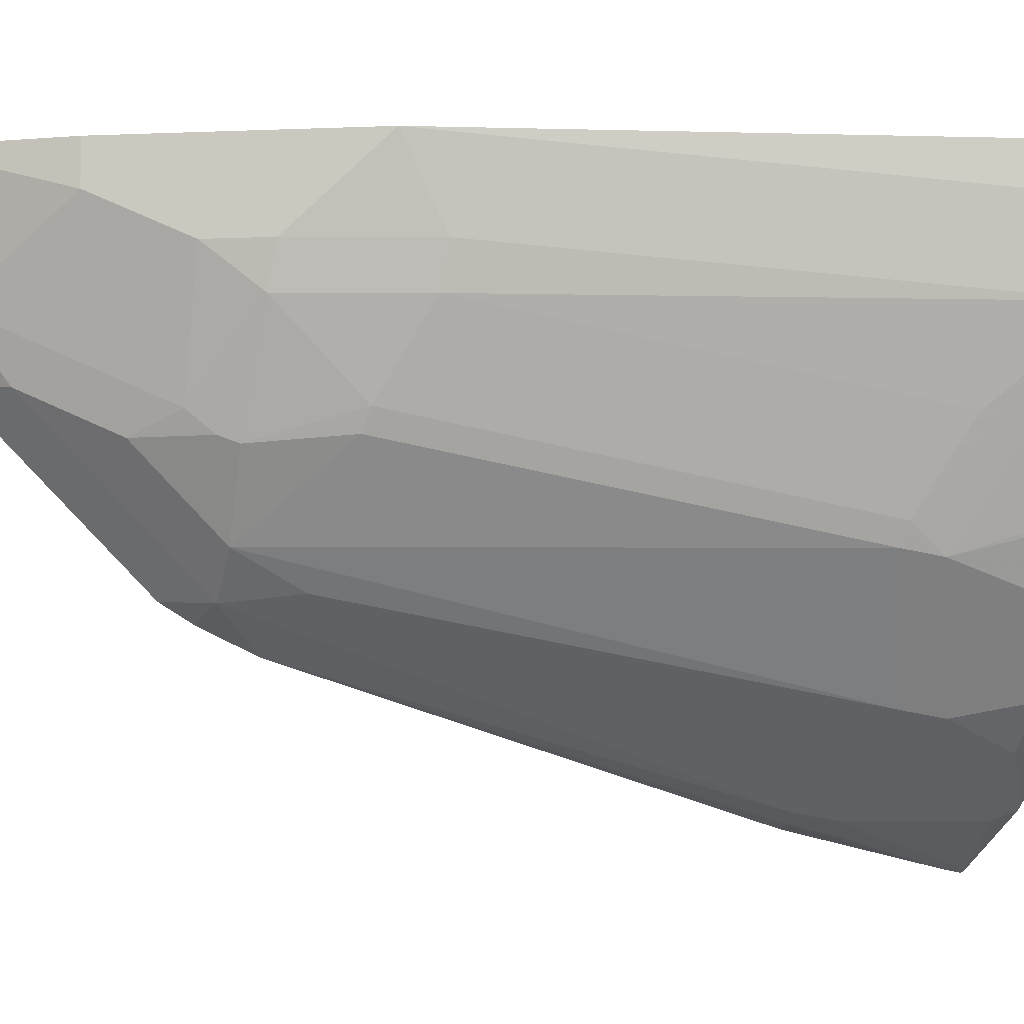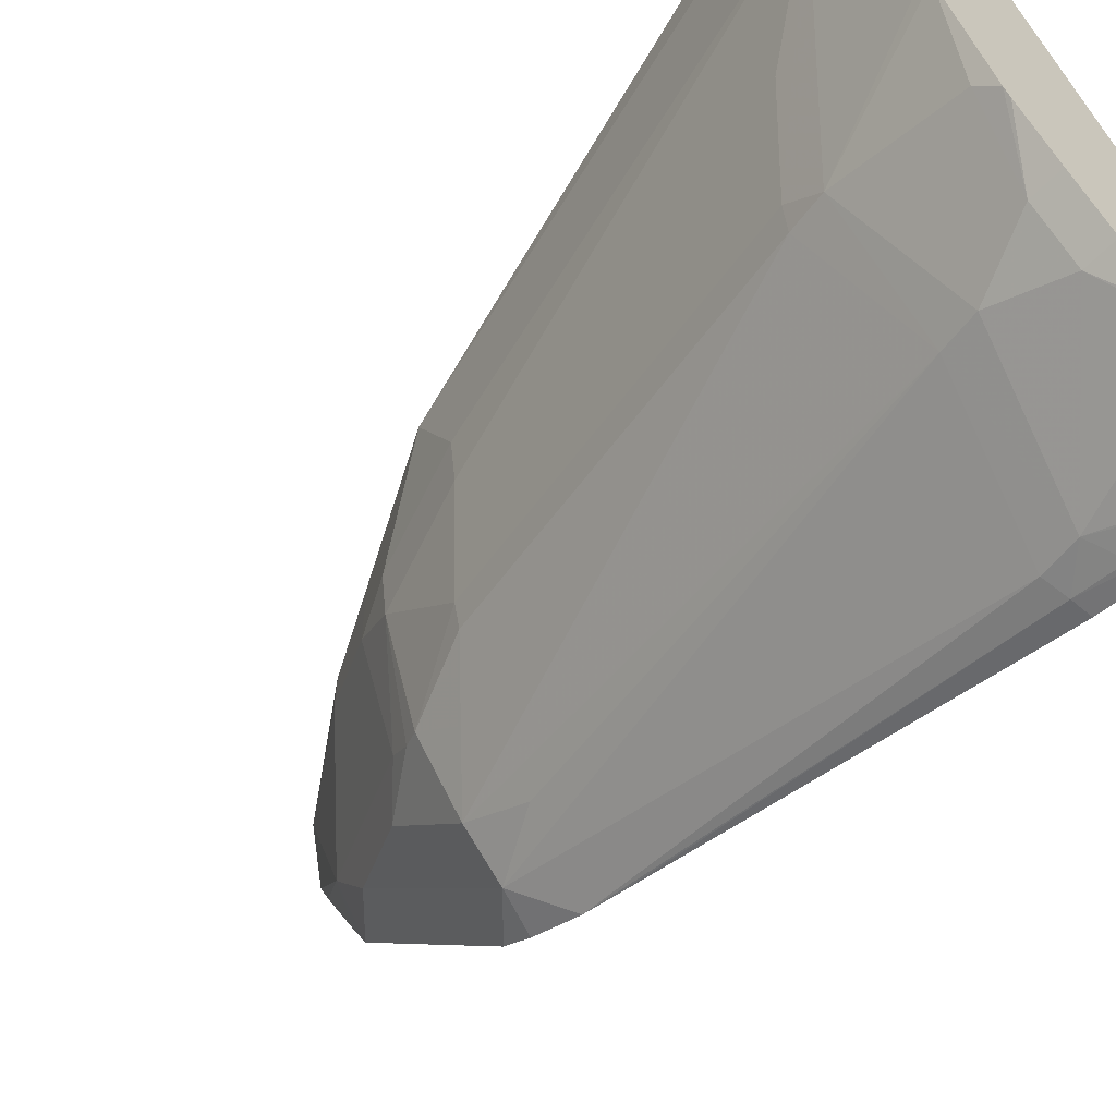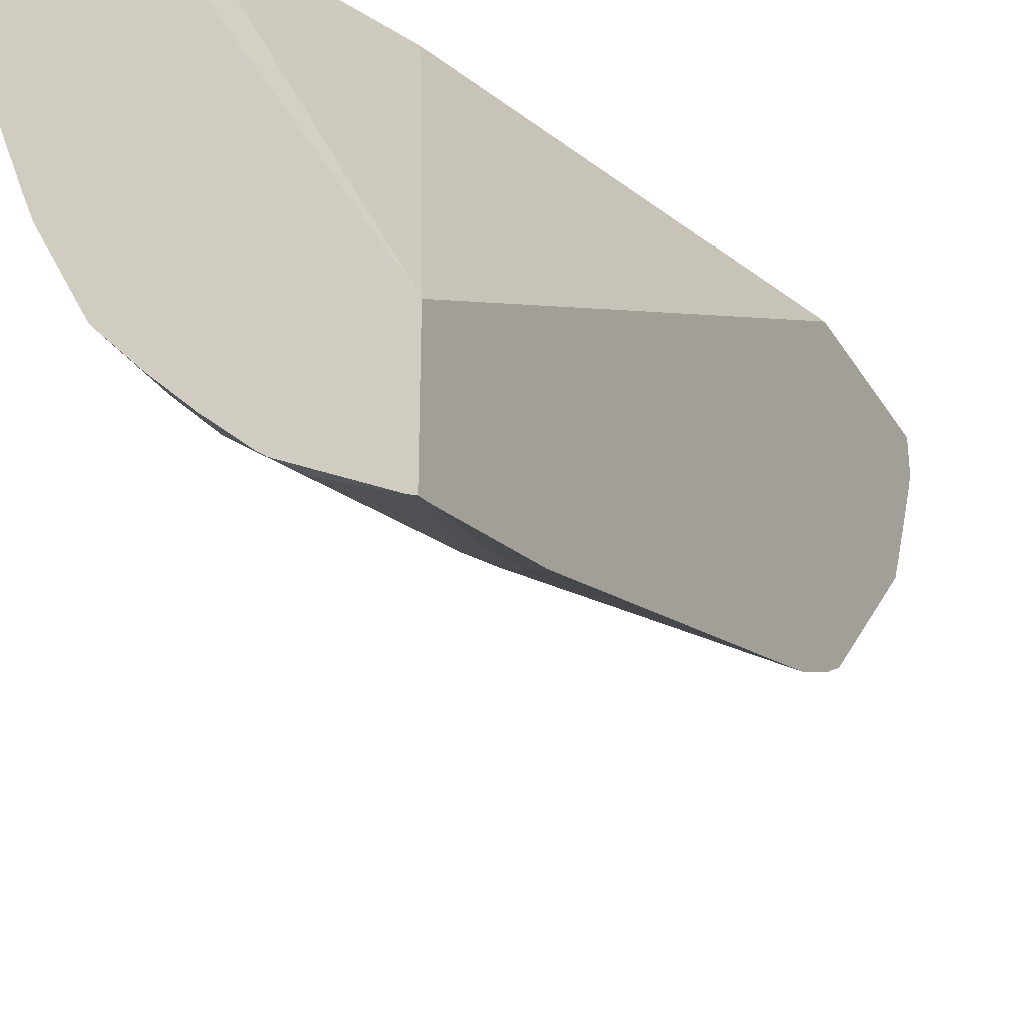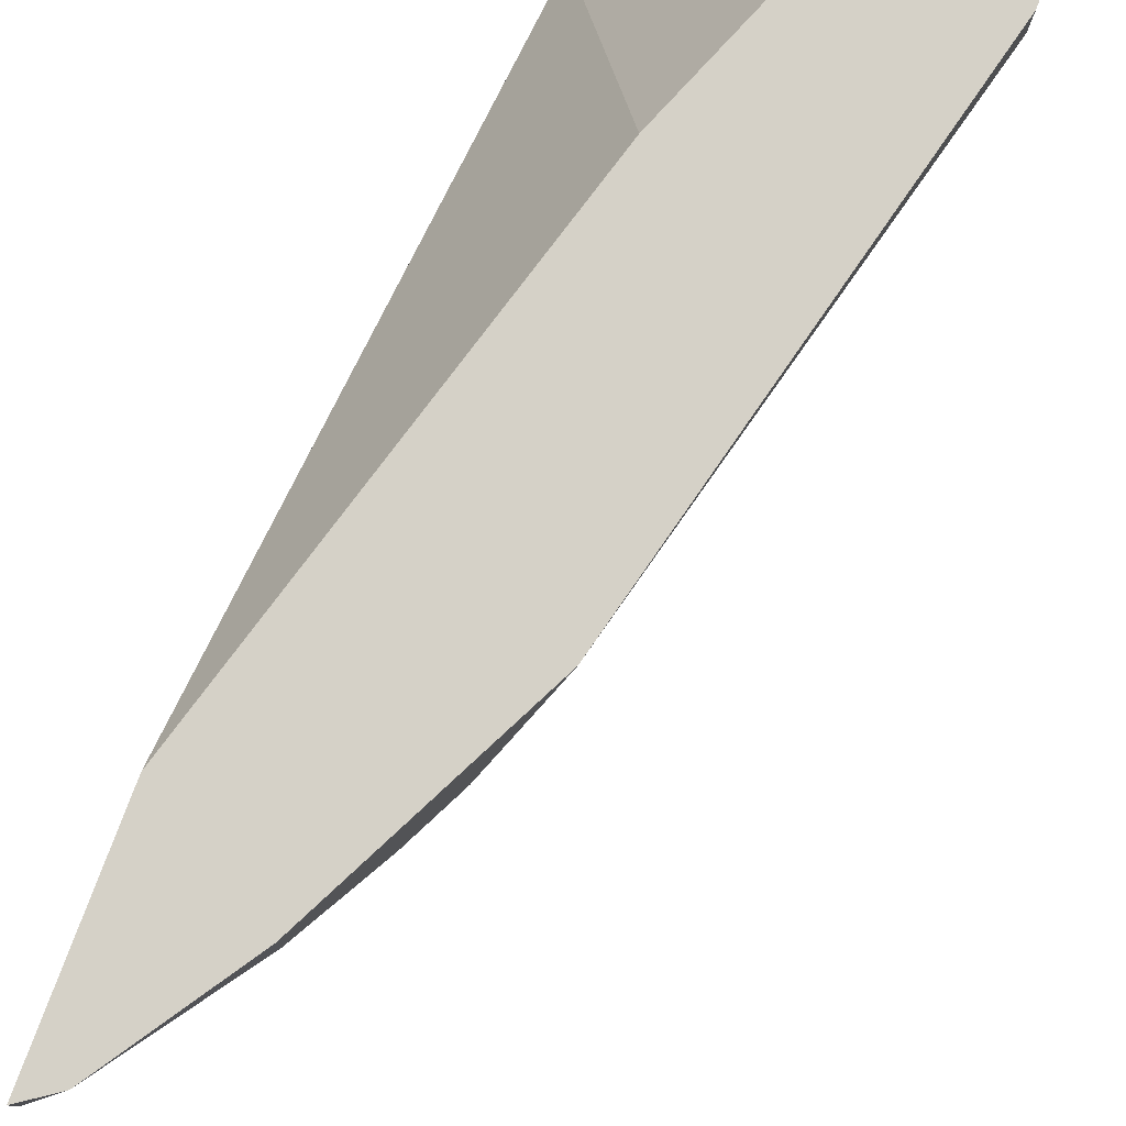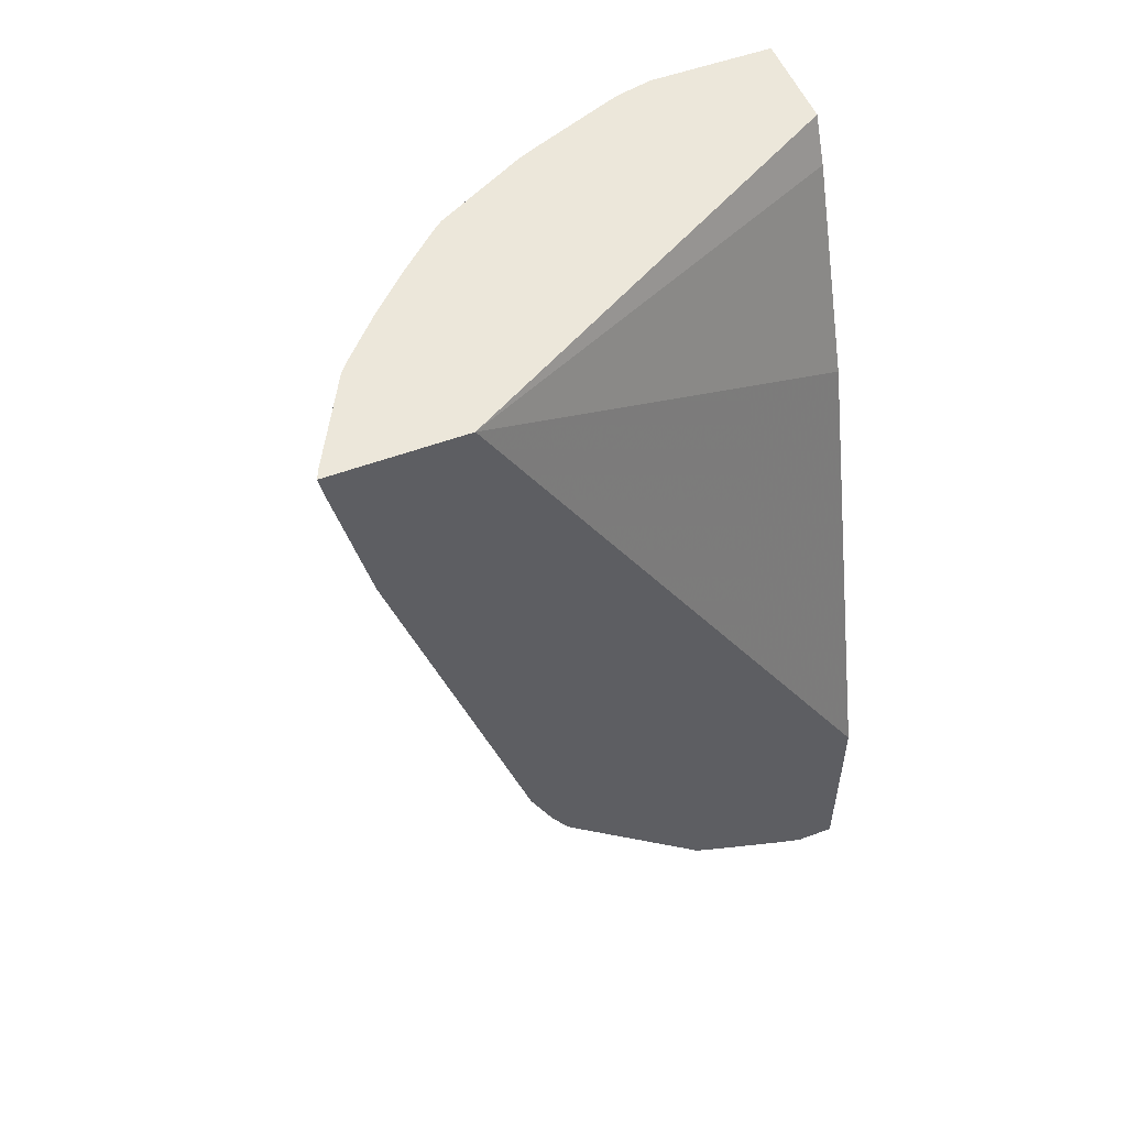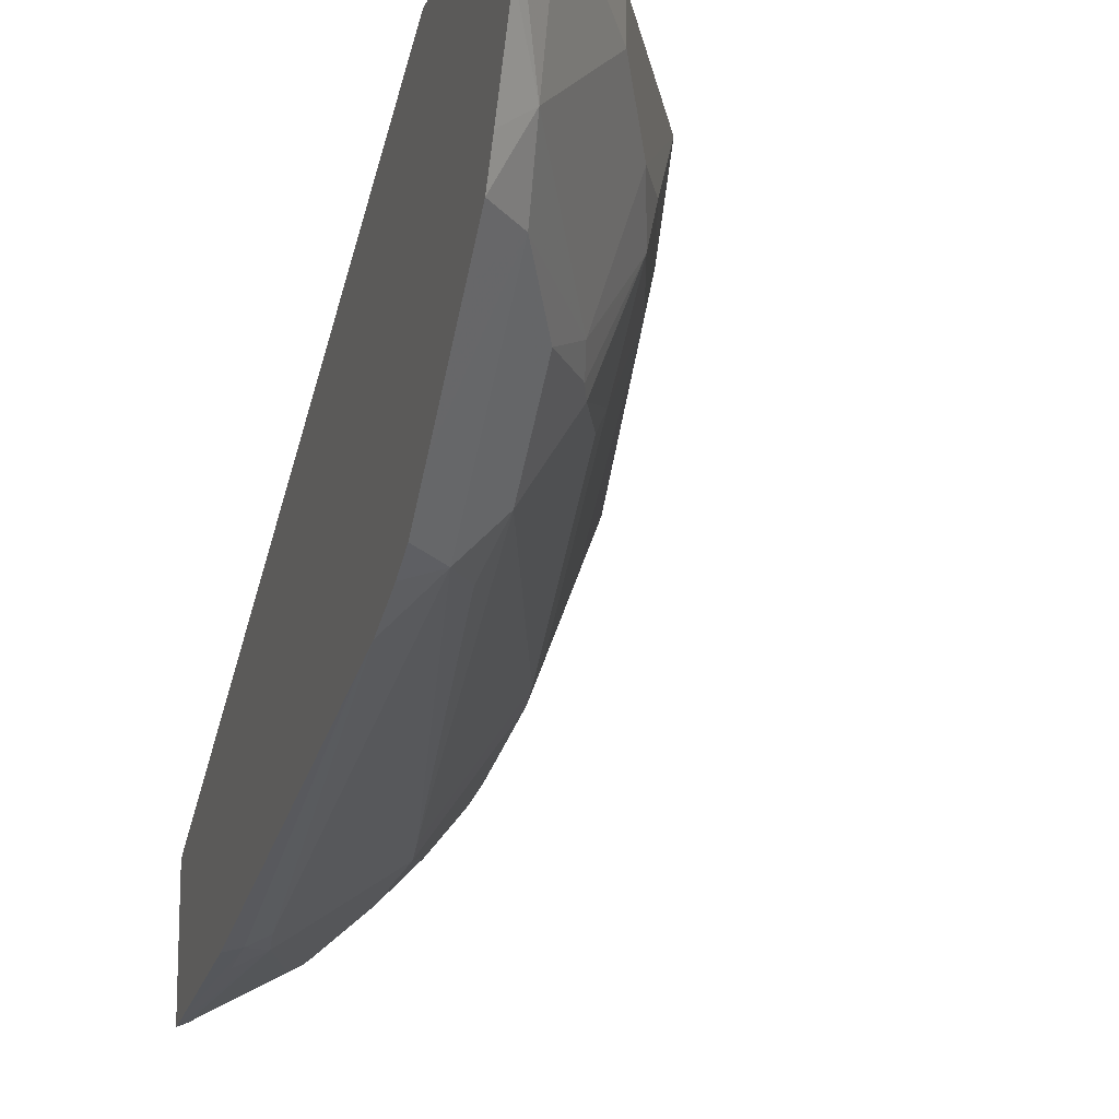
<metadata>
{"format":"obj","ext":"obj","renderer":"f3d","projection":"perspective","resolution":1024,"background":"white","views":[{"elev":-5.7,"azim":71.1,"up":"+Z"},{"elev":-60.2,"azim":136.3,"up":"+Z"},{"elev":-30.5,"azim":-153.7,"up":"+Z"},{"elev":79.1,"azim":20.6,"up":"+Z"},{"elev":53.4,"azim":-111.7,"up":"+Y"},{"elev":-14.8,"azim":-17.6,"up":"+Z"}]}
</metadata>
<code>
v 0.104 -0.01349 -3.531e-05
v 0.104 -0.01346 -0.01583
v 0.1161 -0.005257 -3.531e-05
v 0.104 0.06785 -3.531e-05
v 0.104 -0.00895 -0.02609
v 0.1161 0.01058 -0.04748
v 0.1319 0.02638 -0.03166
v 0.1477 0.04222 -0.01583
v 0.1477 0.04222 -3.531e-05
v 0.1583 0.2532 -3.531e-05
v 0.104 0.3493 -0.1656
v 0.104 0.005715 -0.05657
v 0.104 0.01246 -0.07006
v 0.1187 0.02769 -0.07123
v 0.1319 0.04222 -0.06331
v 0.1477 0.07385 -0.07913
v 0.1635 0.07385 -0.03166
v 0.153 0.05276 -3.531e-05
v 0.1899 0.3323 -3.531e-05
v 0.1984 0.3493 -3.531e-05
v 0.104 0.3493 -0.218
v 0.104 0.0283 -0.08589
v 0.1345 0.0752 -0.1029
v 0.1345 0.05937 -0.08704
v 0.104 0.05994 -0.1175
v 0.1187 0.091 -0.1345
v 0.1503 0.08309 -0.08704
v 0.1662 0.091 -0.0554
v 0.1701 0.09299 -0.04748
v 0.1635 0.07385 -3.531e-05
v 0.1741 0.09498 -0.03166
v 0.1899 0.1266 -3.531e-05
v 0.2374 0.3493 -3.531e-05
v 0.1073 0.3493 -0.2167
v 0.104 0.3489 -0.218
v 0.1345 0.091 -0.1187
v 0.104 0.07577 -0.1333
v 0.1319 0.1161 -0.1319
v 0.104 0.0871 -0.1401
v 0.104 0.1077 -0.1497
v 0.1187 0.2809 -0.1978
v 0.1662 0.2967 -0.1662
v 0.153 0.08969 -0.08969
v 0.1701 0.1246 -0.07913
v 0.1859 0.1405 -0.04748
v 0.1899 0.1425 -0.03166
v 0.2374 0.3323 -0.04748
v 0.2374 0.3165 -0.01583
v 0.2374 0.3165 -3.531e-05
v 0.2374 0.3493 -0.04859
v 0.1435 0.3493 -0.1973
v 0.1372 0.3429 -0.2004
v 0.1213 0.2954 -0.2004
v 0.1055 0.3429 -0.2163
v 0.104 0.3436 -0.217
v 0.1503 0.1068 -0.1029
v 0.1978 0.2809 -0.1187
v 0.104 0.1224 -0.1542
v 0.1108 0.2829 -0.2018
v 0.1688 0.3112 -0.1688
v 0.2005 0.2954 -0.1213
v 0.1662 0.1227 -0.08704
v 0.2018 0.2829 -0.1108
v 0.2176 0.2987 -0.07913
v 0.2163 0.3429 -0.1055
v 0.2215 0.3482 -0.09496
v 0.2331 0.3493 -0.0659
v 0.2341 0.3493 -0.06331
v 0.1466 0.3493 -0.1949
v 0.1635 0.3376 -0.1793
v 0.1108 0.3007 -0.2057
v 0.104 0.3411 -0.2165
v 0.104 0.2837 -0.2034
v 0.1793 0.3376 -0.1635
v 0.2005 0.3429 -0.1371
v 0.2167 0.3493 -0.1073
v 0.2212 0.3493 -0.09622
v 0.1635 0.3493 -0.1793
v 0.1793 0.3493 -0.1635
v 0.1949 0.3493 -0.1465
v 0.1973 0.3493 -0.1435
f 34 53 54
f 36 57 56
f 34 54 35
f 35 54 55
f 36 56 43
f 36 38 42
f 36 42 57
f 41 53 42
f 40 59 41
f 41 59 53
f 43 62 44
f 42 53 60
f 42 60 61
f 42 61 57
f 34 52 53
f 43 56 62
f 40 58 59
f 34 51 52
f 29 43 44
f 33 48 47
f 26 39 40
f 44 62 63
f 26 40 41
f 26 41 42
f 26 42 38
f 27 36 43
f 27 43 28
f 33 47 50
f 28 43 29
f 29 45 46
f 29 46 31
f 31 46 32
f 32 46 47
f 32 47 48
f 32 48 49
f 33 49 48
f 29 44 45
f 44 63 64
f 60 70 74
f 45 64 47
f 59 72 71
f 60 74 75
f 60 75 61
f 61 75 76
f 61 76 65
f 65 76 77
f 65 77 66
f 59 73 72
f 66 77 67
f 70 78 79
f 70 79 74
f 74 79 80
f 74 80 81
f 74 81 75
f 75 81 76
f 26 37 39
f 69 78 70
f 58 73 59
f 57 63 62
f 57 61 63
f 45 47 46
f 47 64 63
f 47 63 61
f 47 61 65
f 47 65 66
f 47 66 67
f 47 67 68
f 47 68 50
f 51 69 70
f 51 70 52
f 52 70 53
f 53 59 71
f 53 71 54
f 53 70 60
f 54 71 55
f 55 71 72
f 56 57 62
f 44 64 45
f 26 38 36
f 17 30 18
f 23 27 24
f 1 39 37
f 1 37 25
f 1 25 22
f 1 22 13
f 1 13 12
f 1 12 5
f 1 5 2
f 1 40 39
f 2 5 6
f 3 6 7
f 3 7 8
f 3 8 9
f 4 10 11
f 5 12 6
f 6 12 13
f 6 13 14
f 2 6 3
f 6 14 15
f 1 73 58
f 1 55 72
f 25 37 26
f 1 2 3
f 1 3 9
f 1 9 18
f 1 18 30
f 1 30 32
f 1 32 49
f 1 72 73
f 1 49 33
f 1 20 19
f 1 19 10
f 1 10 4
f 1 4 11
f 1 11 21
f 1 21 35
f 1 35 55
f 1 33 20
f 6 15 7
f 1 58 40
f 7 16 17
f 14 23 24
f 14 24 16
f 14 16 15
f 14 22 25
f 14 25 26
f 14 26 23
f 16 27 28
f 13 22 14
f 16 28 29
f 17 29 31
f 17 31 32
f 17 32 30
f 21 34 35
f 23 26 36
f 7 15 16
f 23 36 27
f 16 29 17
f 11 34 21
f 16 24 27
f 11 51 34
f 7 17 8
f 8 17 18
f 8 18 9
f 10 19 11
f 11 19 20
f 11 20 33
f 11 50 68
f 11 68 67
f 11 33 50
f 11 77 76
f 11 76 81
f 11 81 80
f 11 80 79
f 11 79 78
f 11 67 77
f 11 78 69
f 11 69 51

</code>
